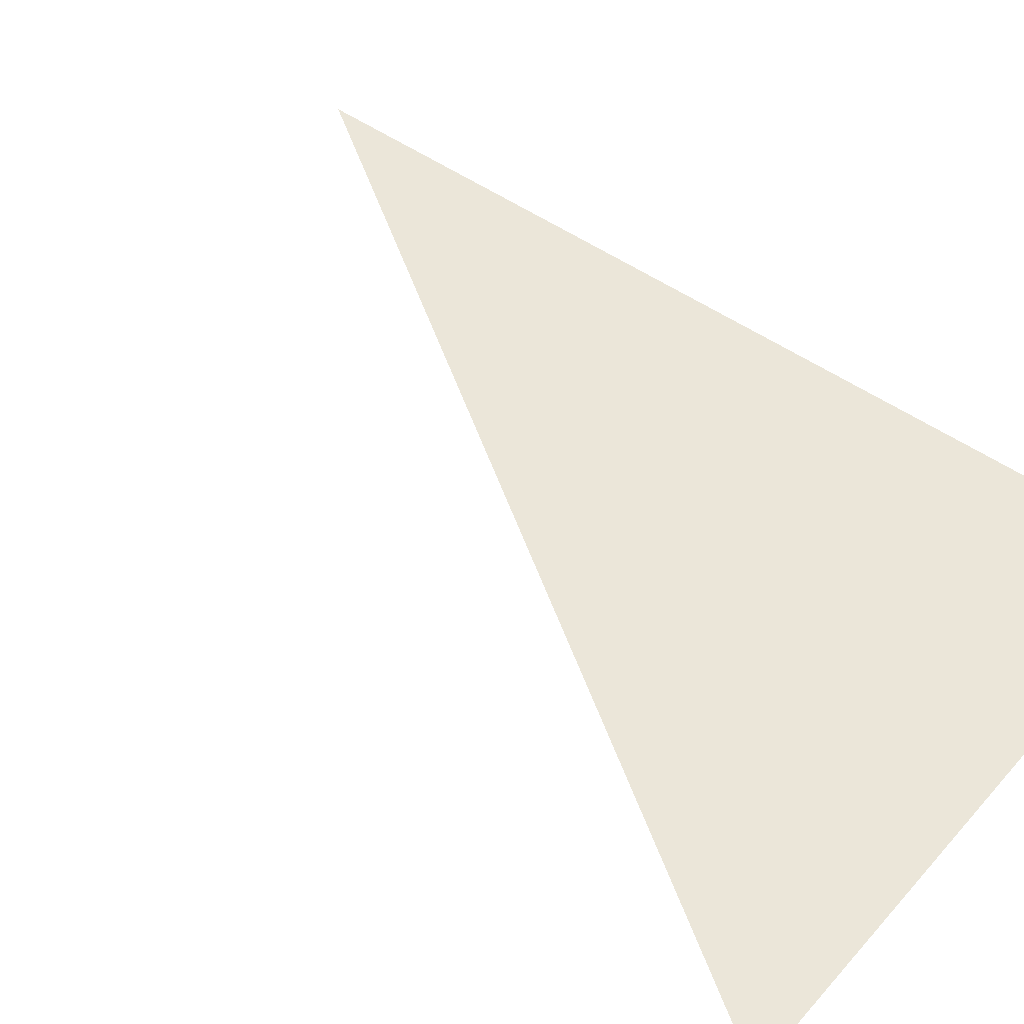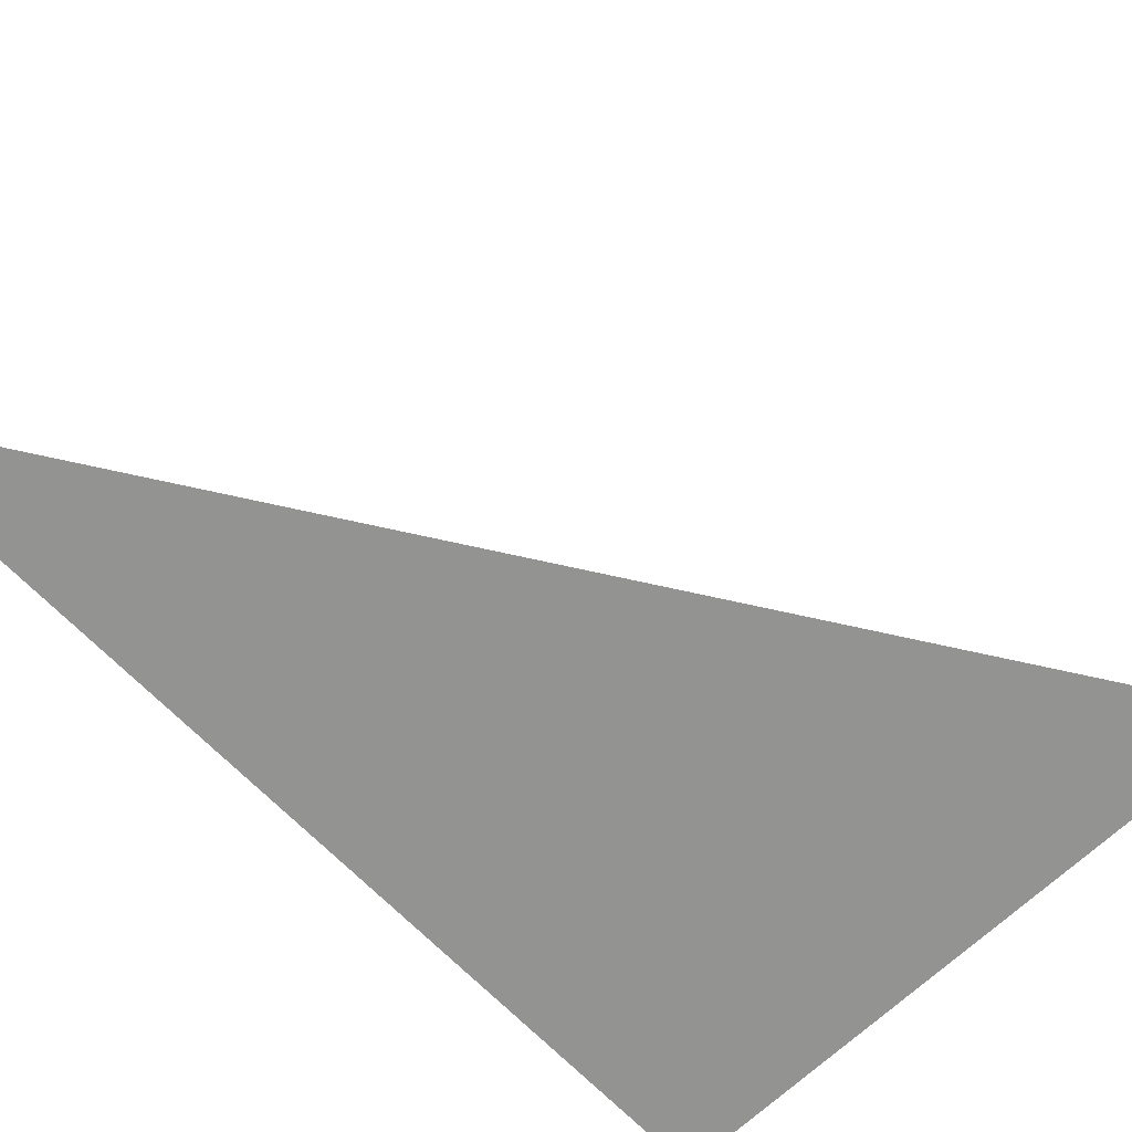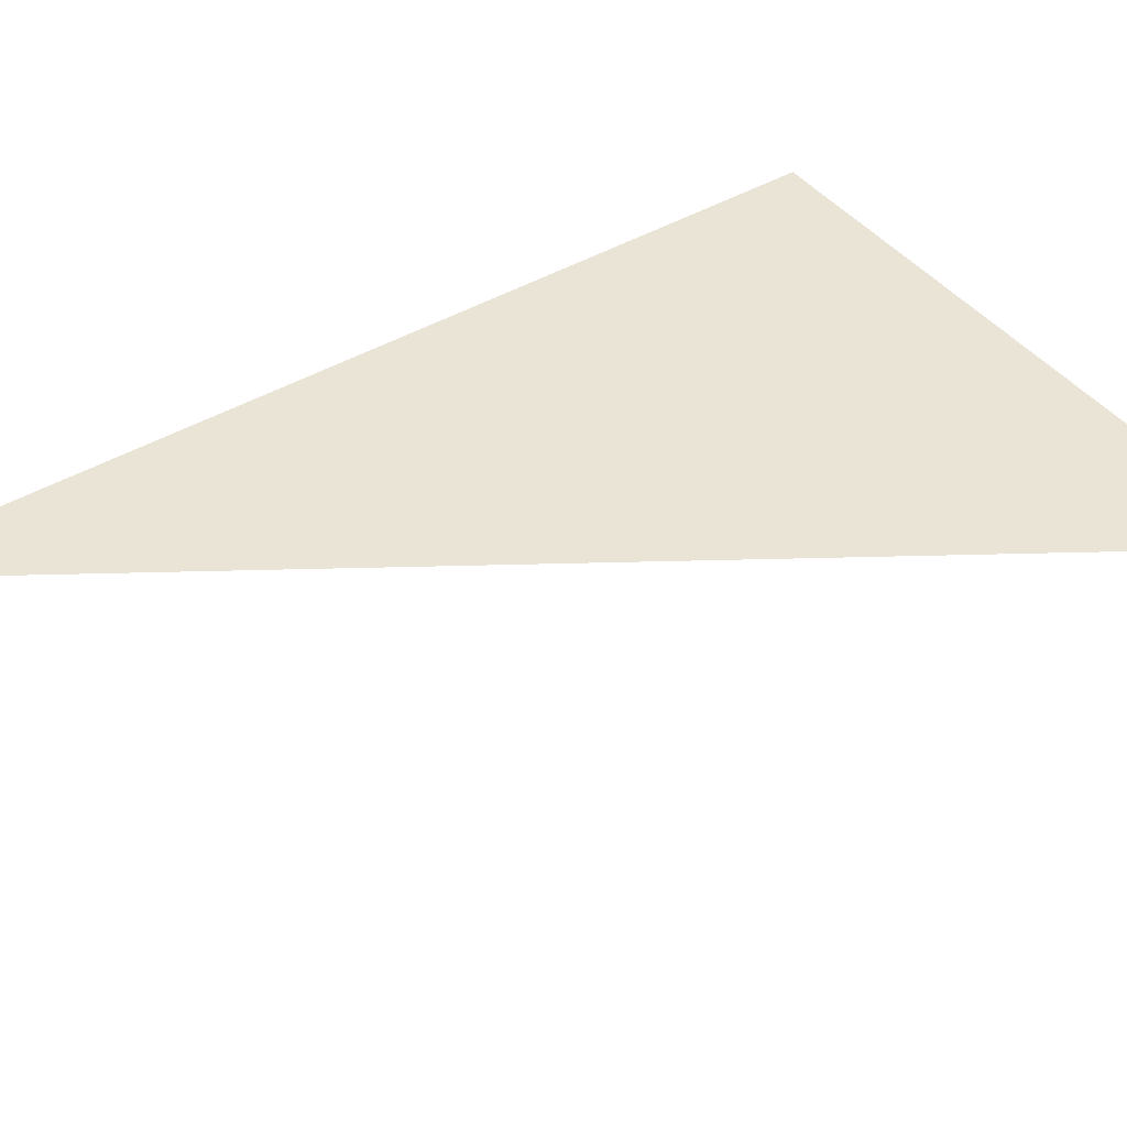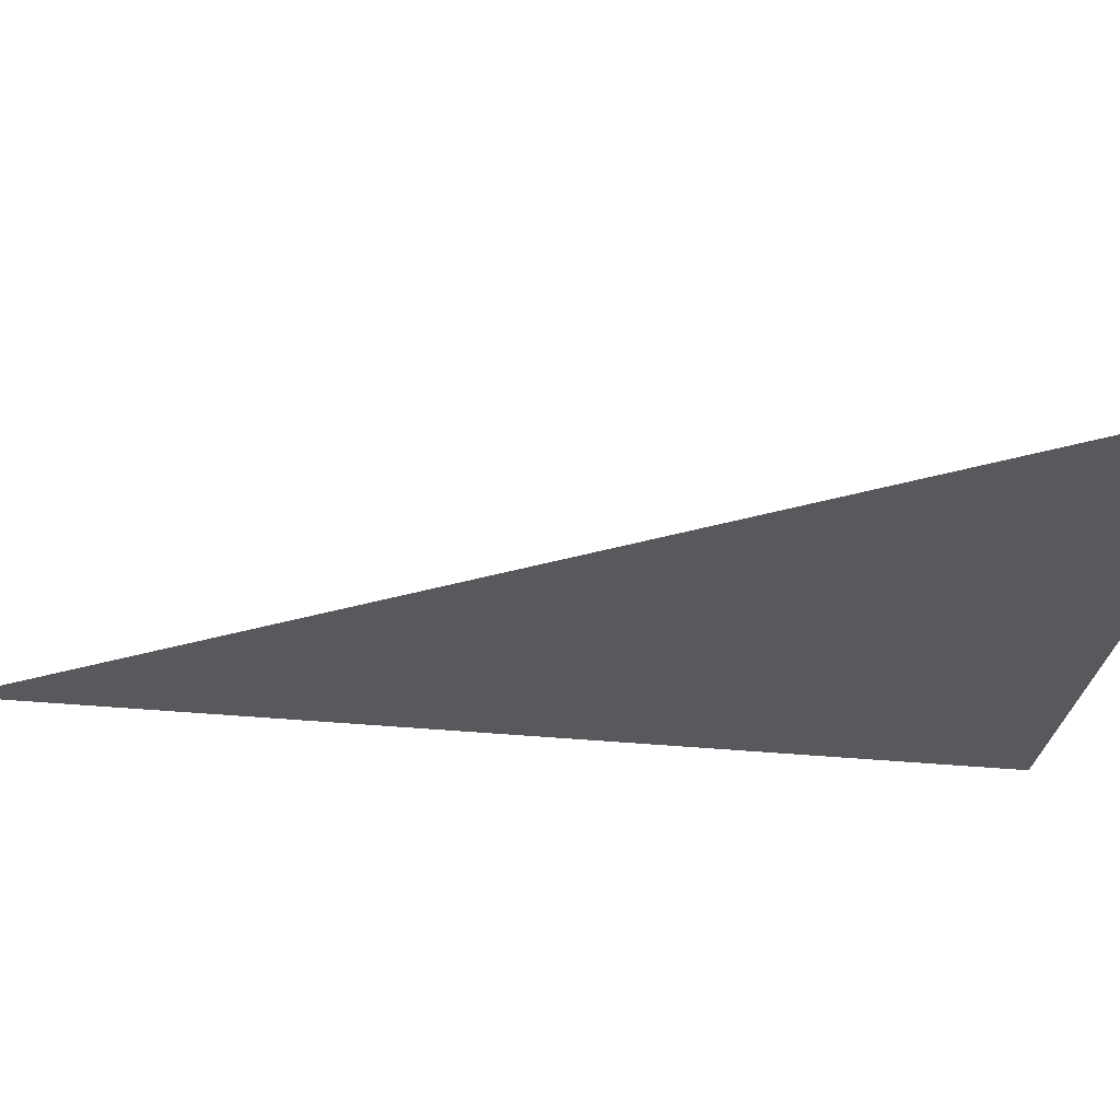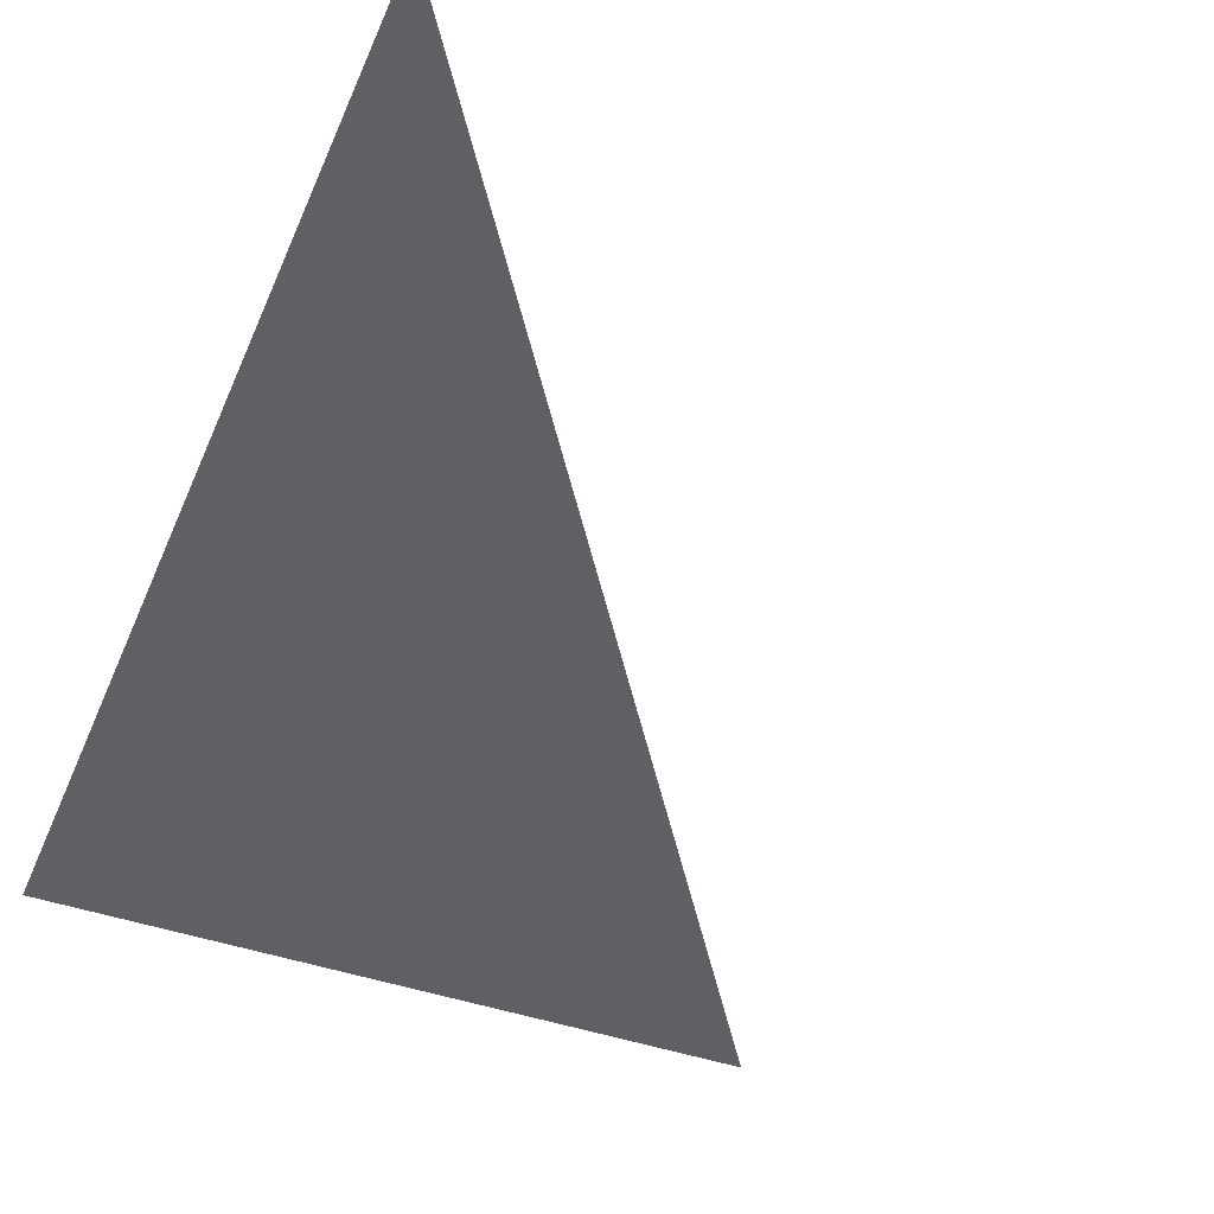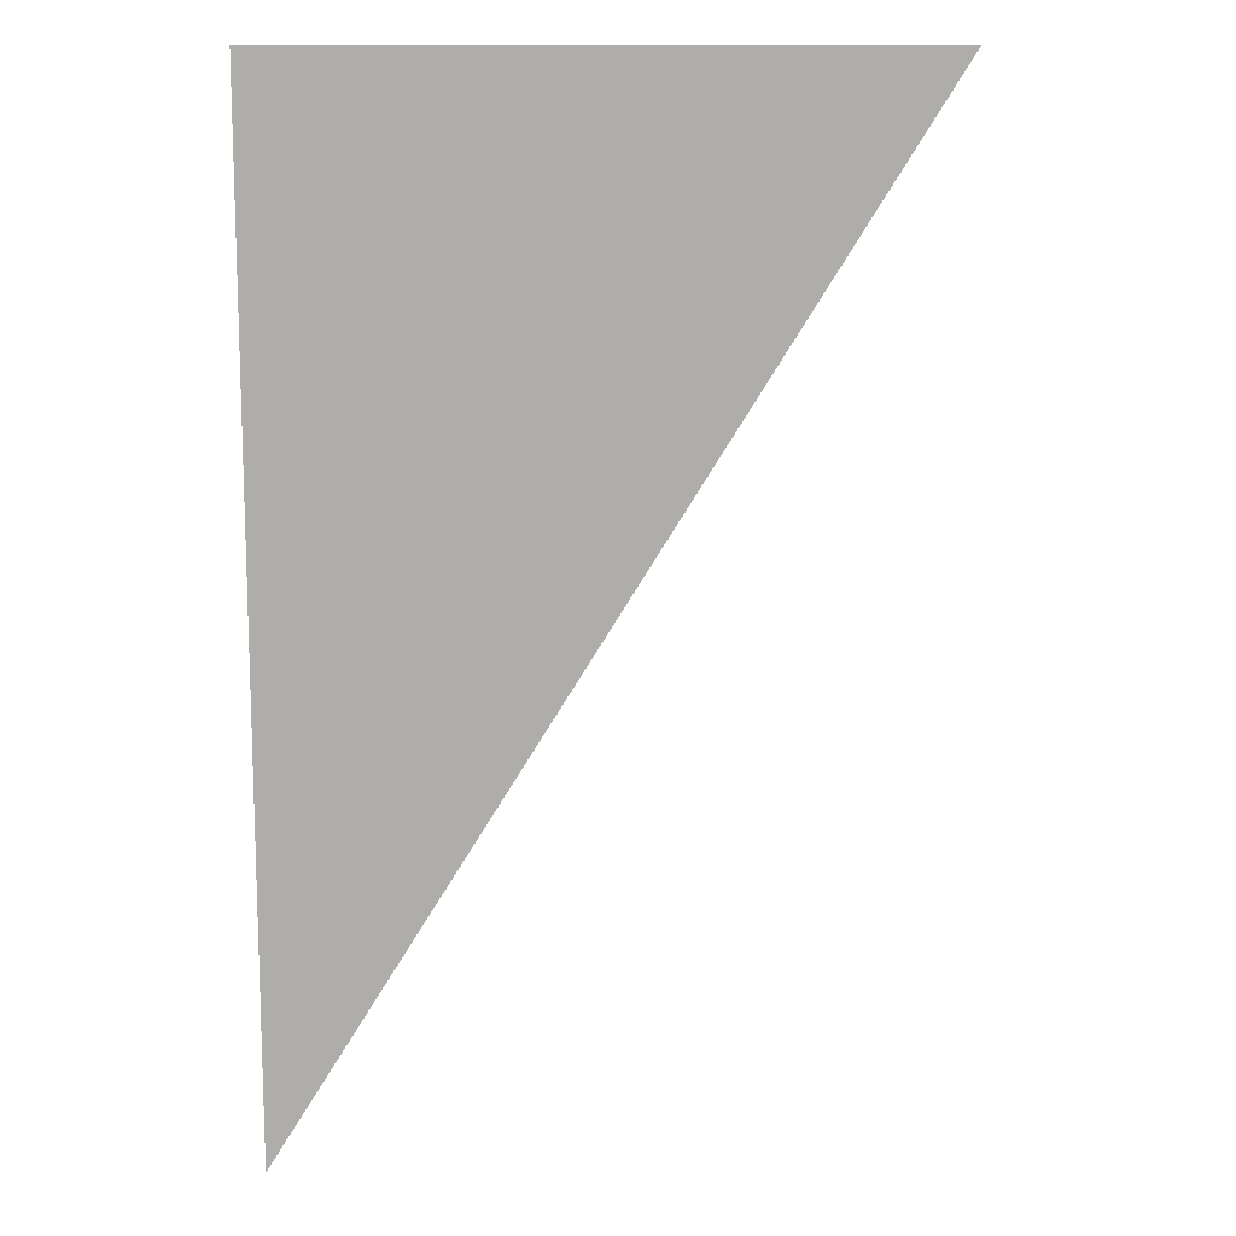
<metadata>
{"format":"obj","ext":"obj","renderer":"f3d","projection":"perspective","resolution":1024,"background":"white","views":[{"elev":47.8,"azim":129.0,"up":"+Z"},{"elev":-66.6,"azim":43.8,"up":"+Z"},{"elev":42.6,"azim":54.9,"up":"+Z"},{"elev":-29.7,"azim":81.1,"up":"+Z"},{"elev":-44.7,"azim":-21.7,"up":"+Z"},{"elev":12.6,"azim":-12.9,"up":"+Y"}]}
</metadata>
<code>
o object/spiders_nest
v 15 0 32
v -48 -96 32
v -48 0 32
f 1 2 3
f 1 3 2

</code>
